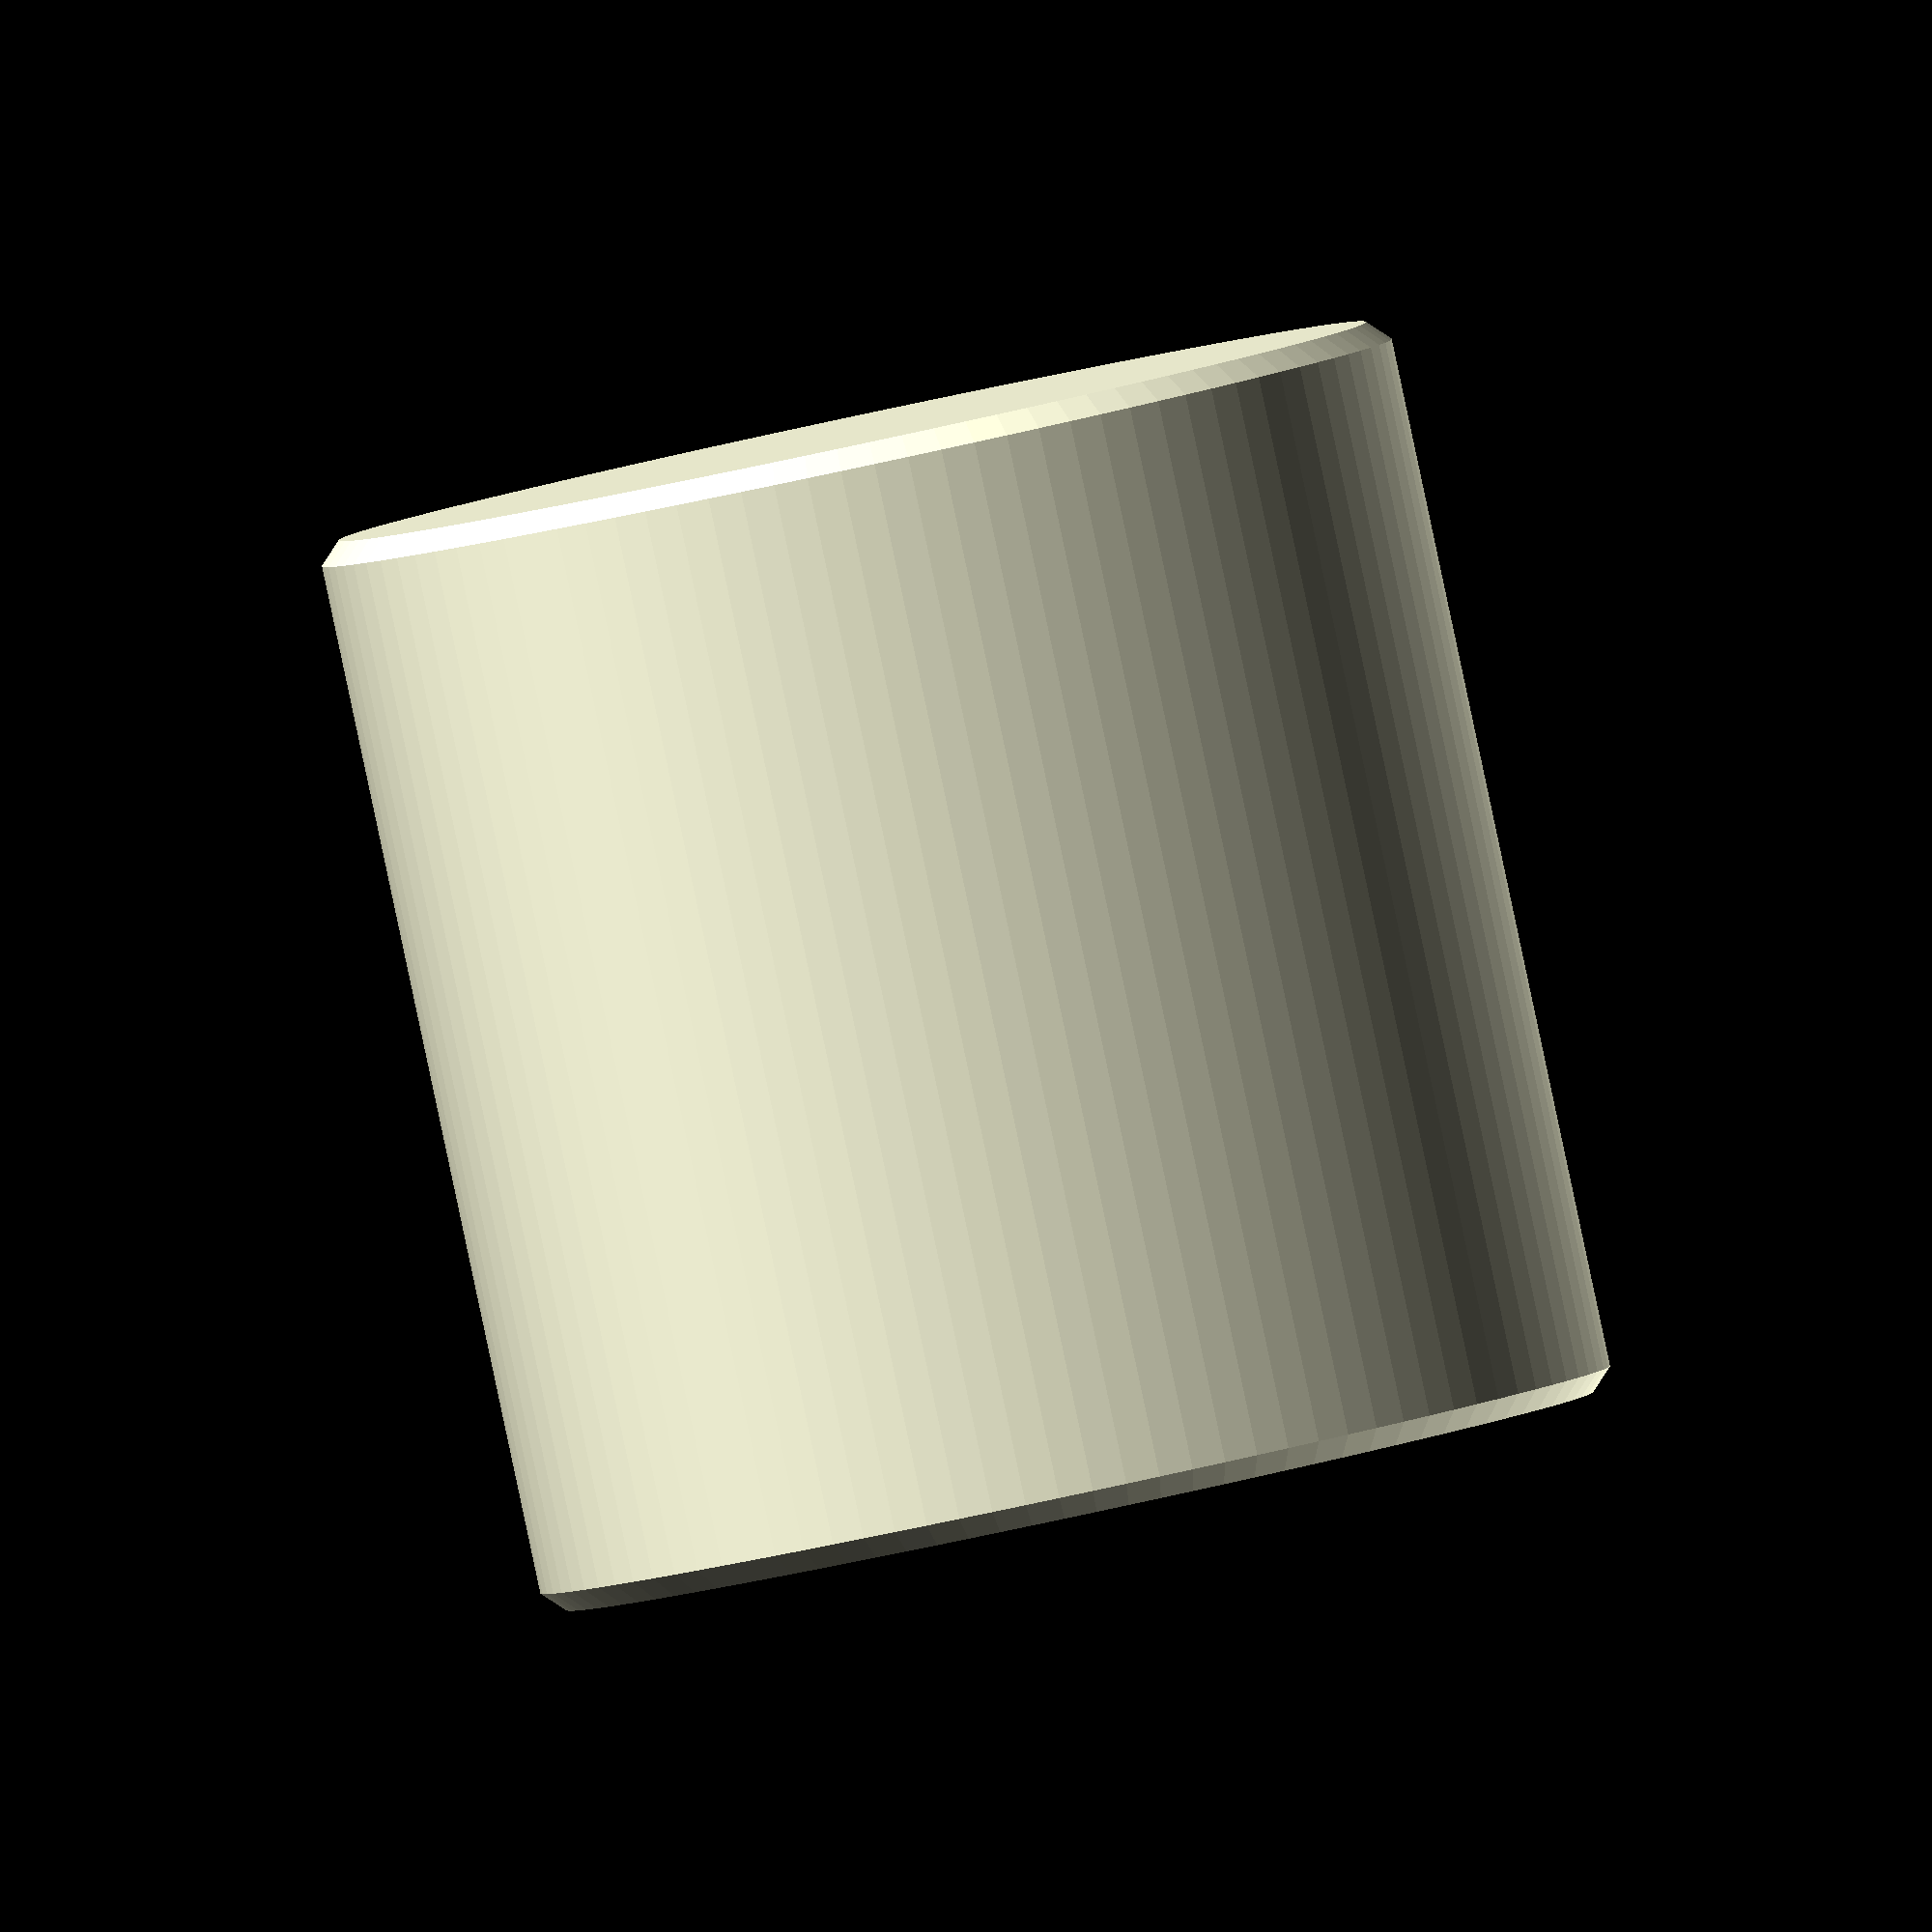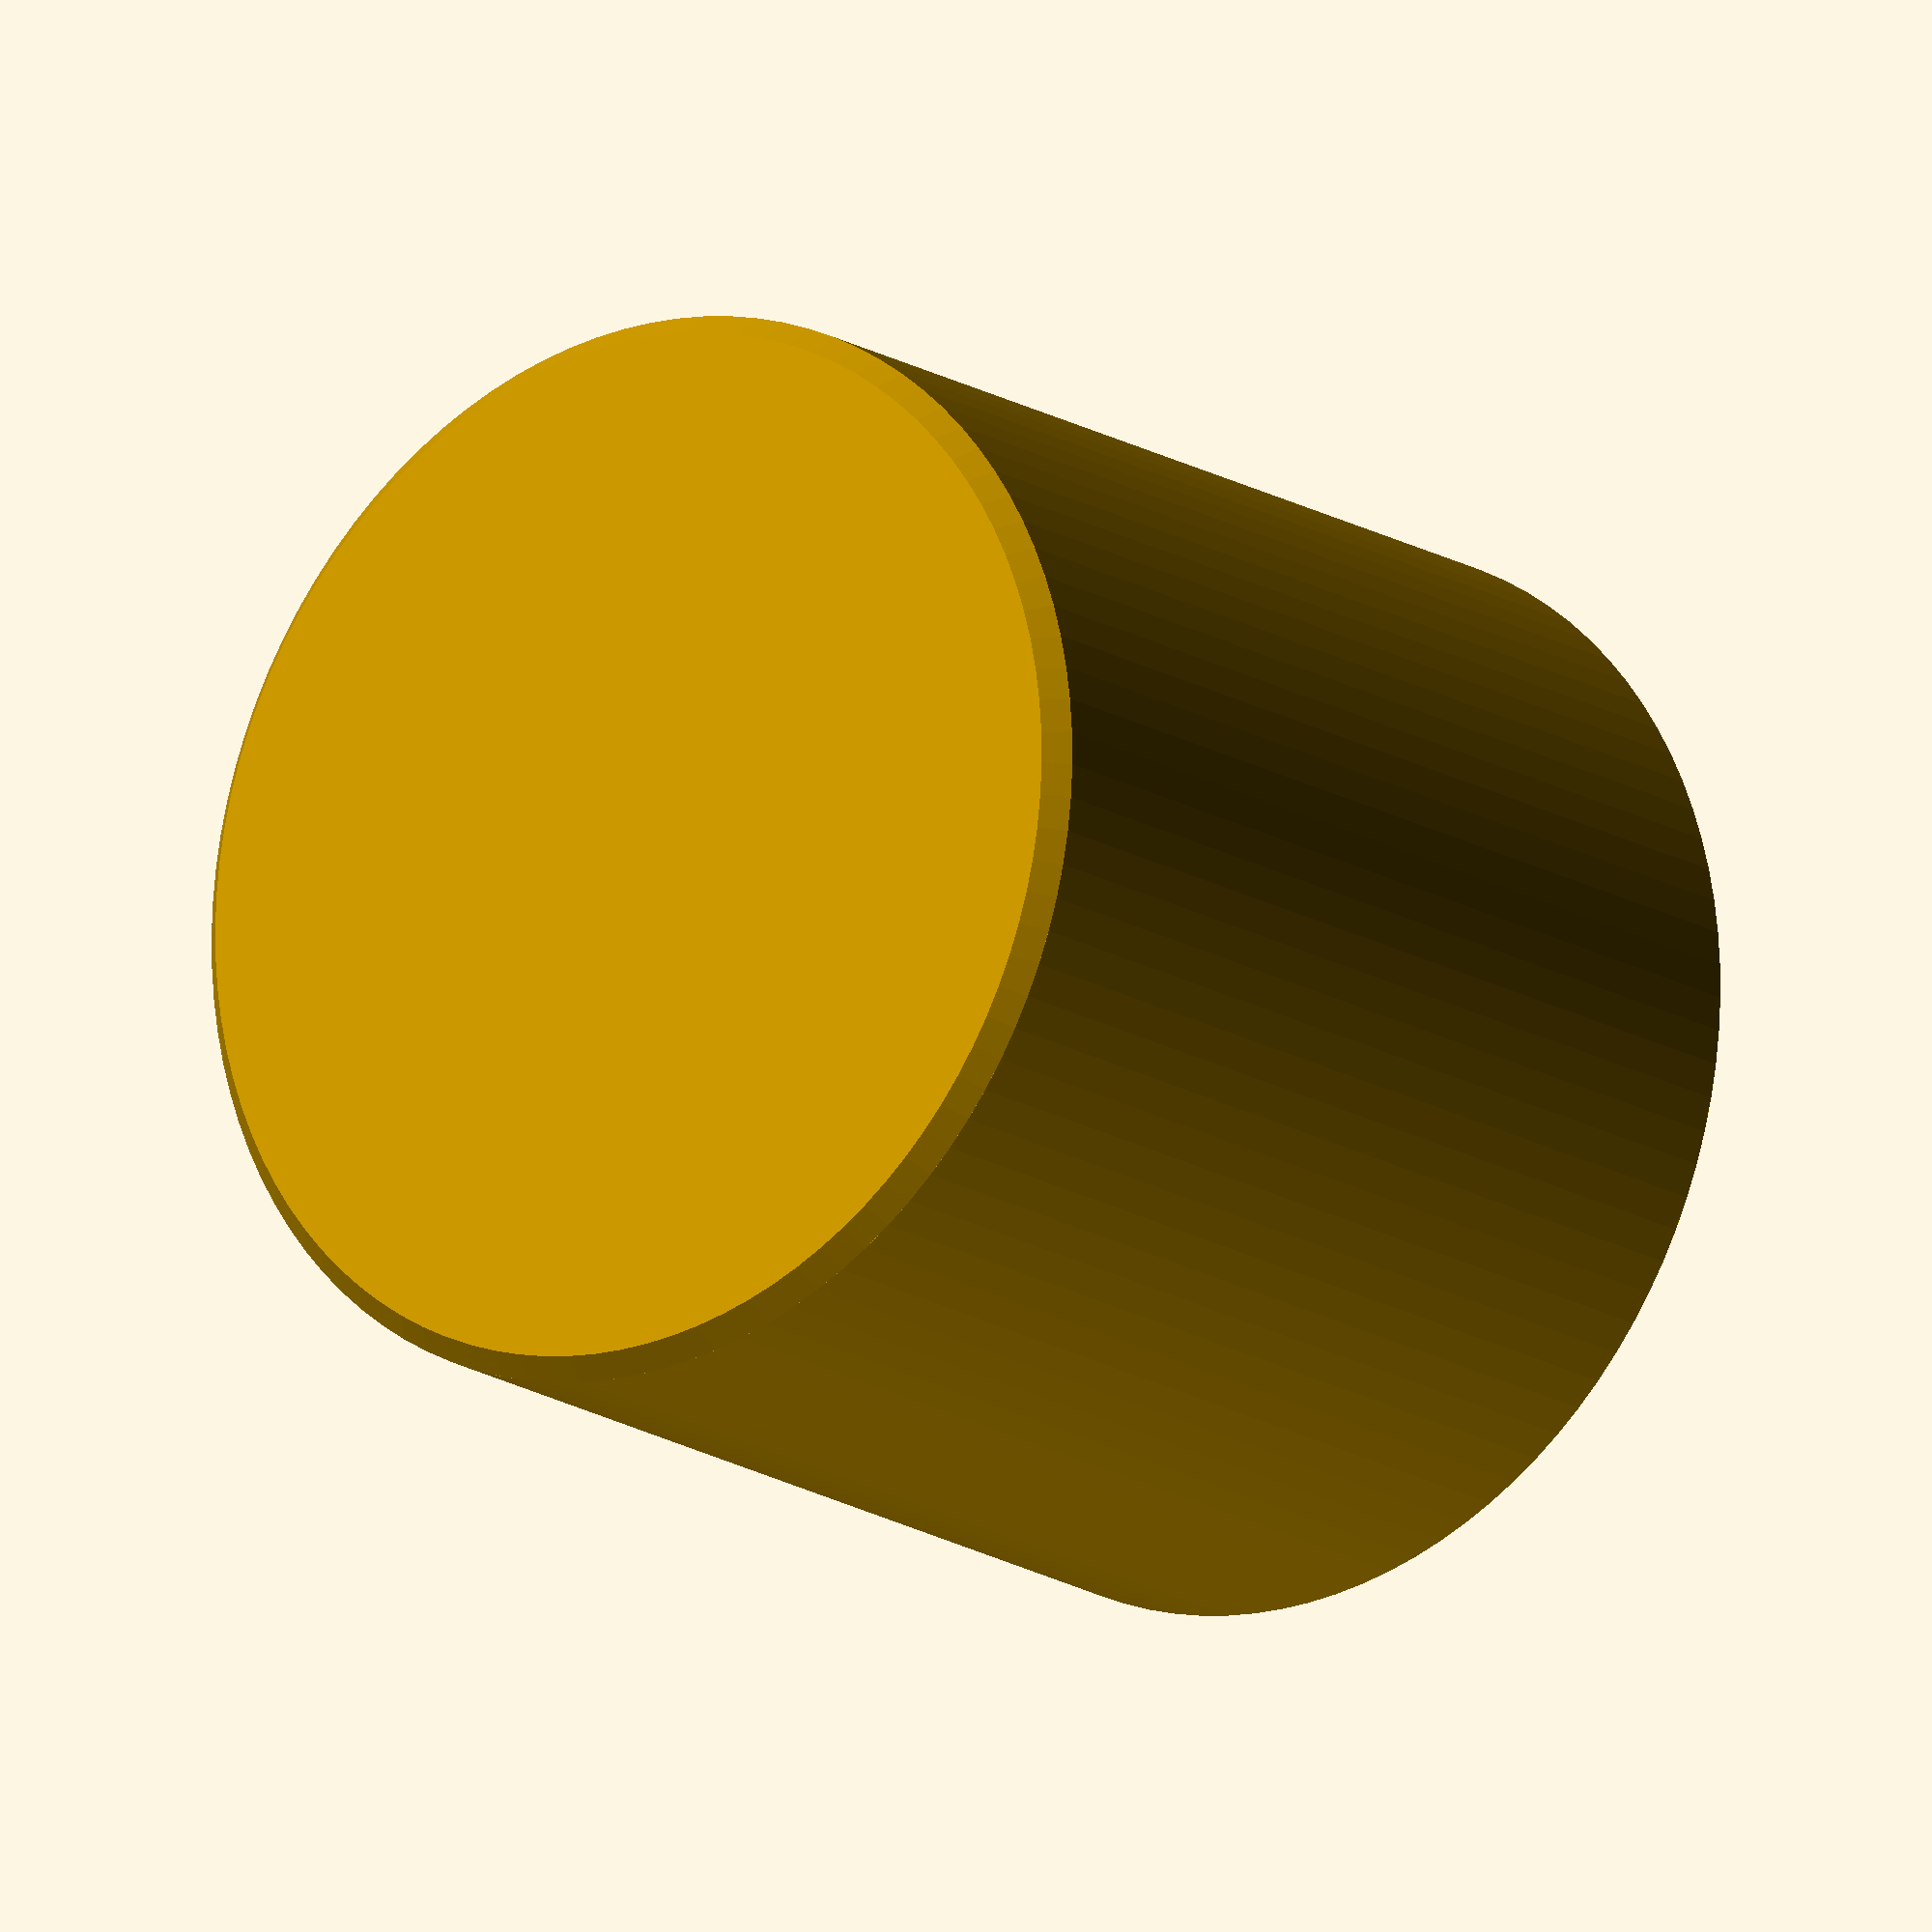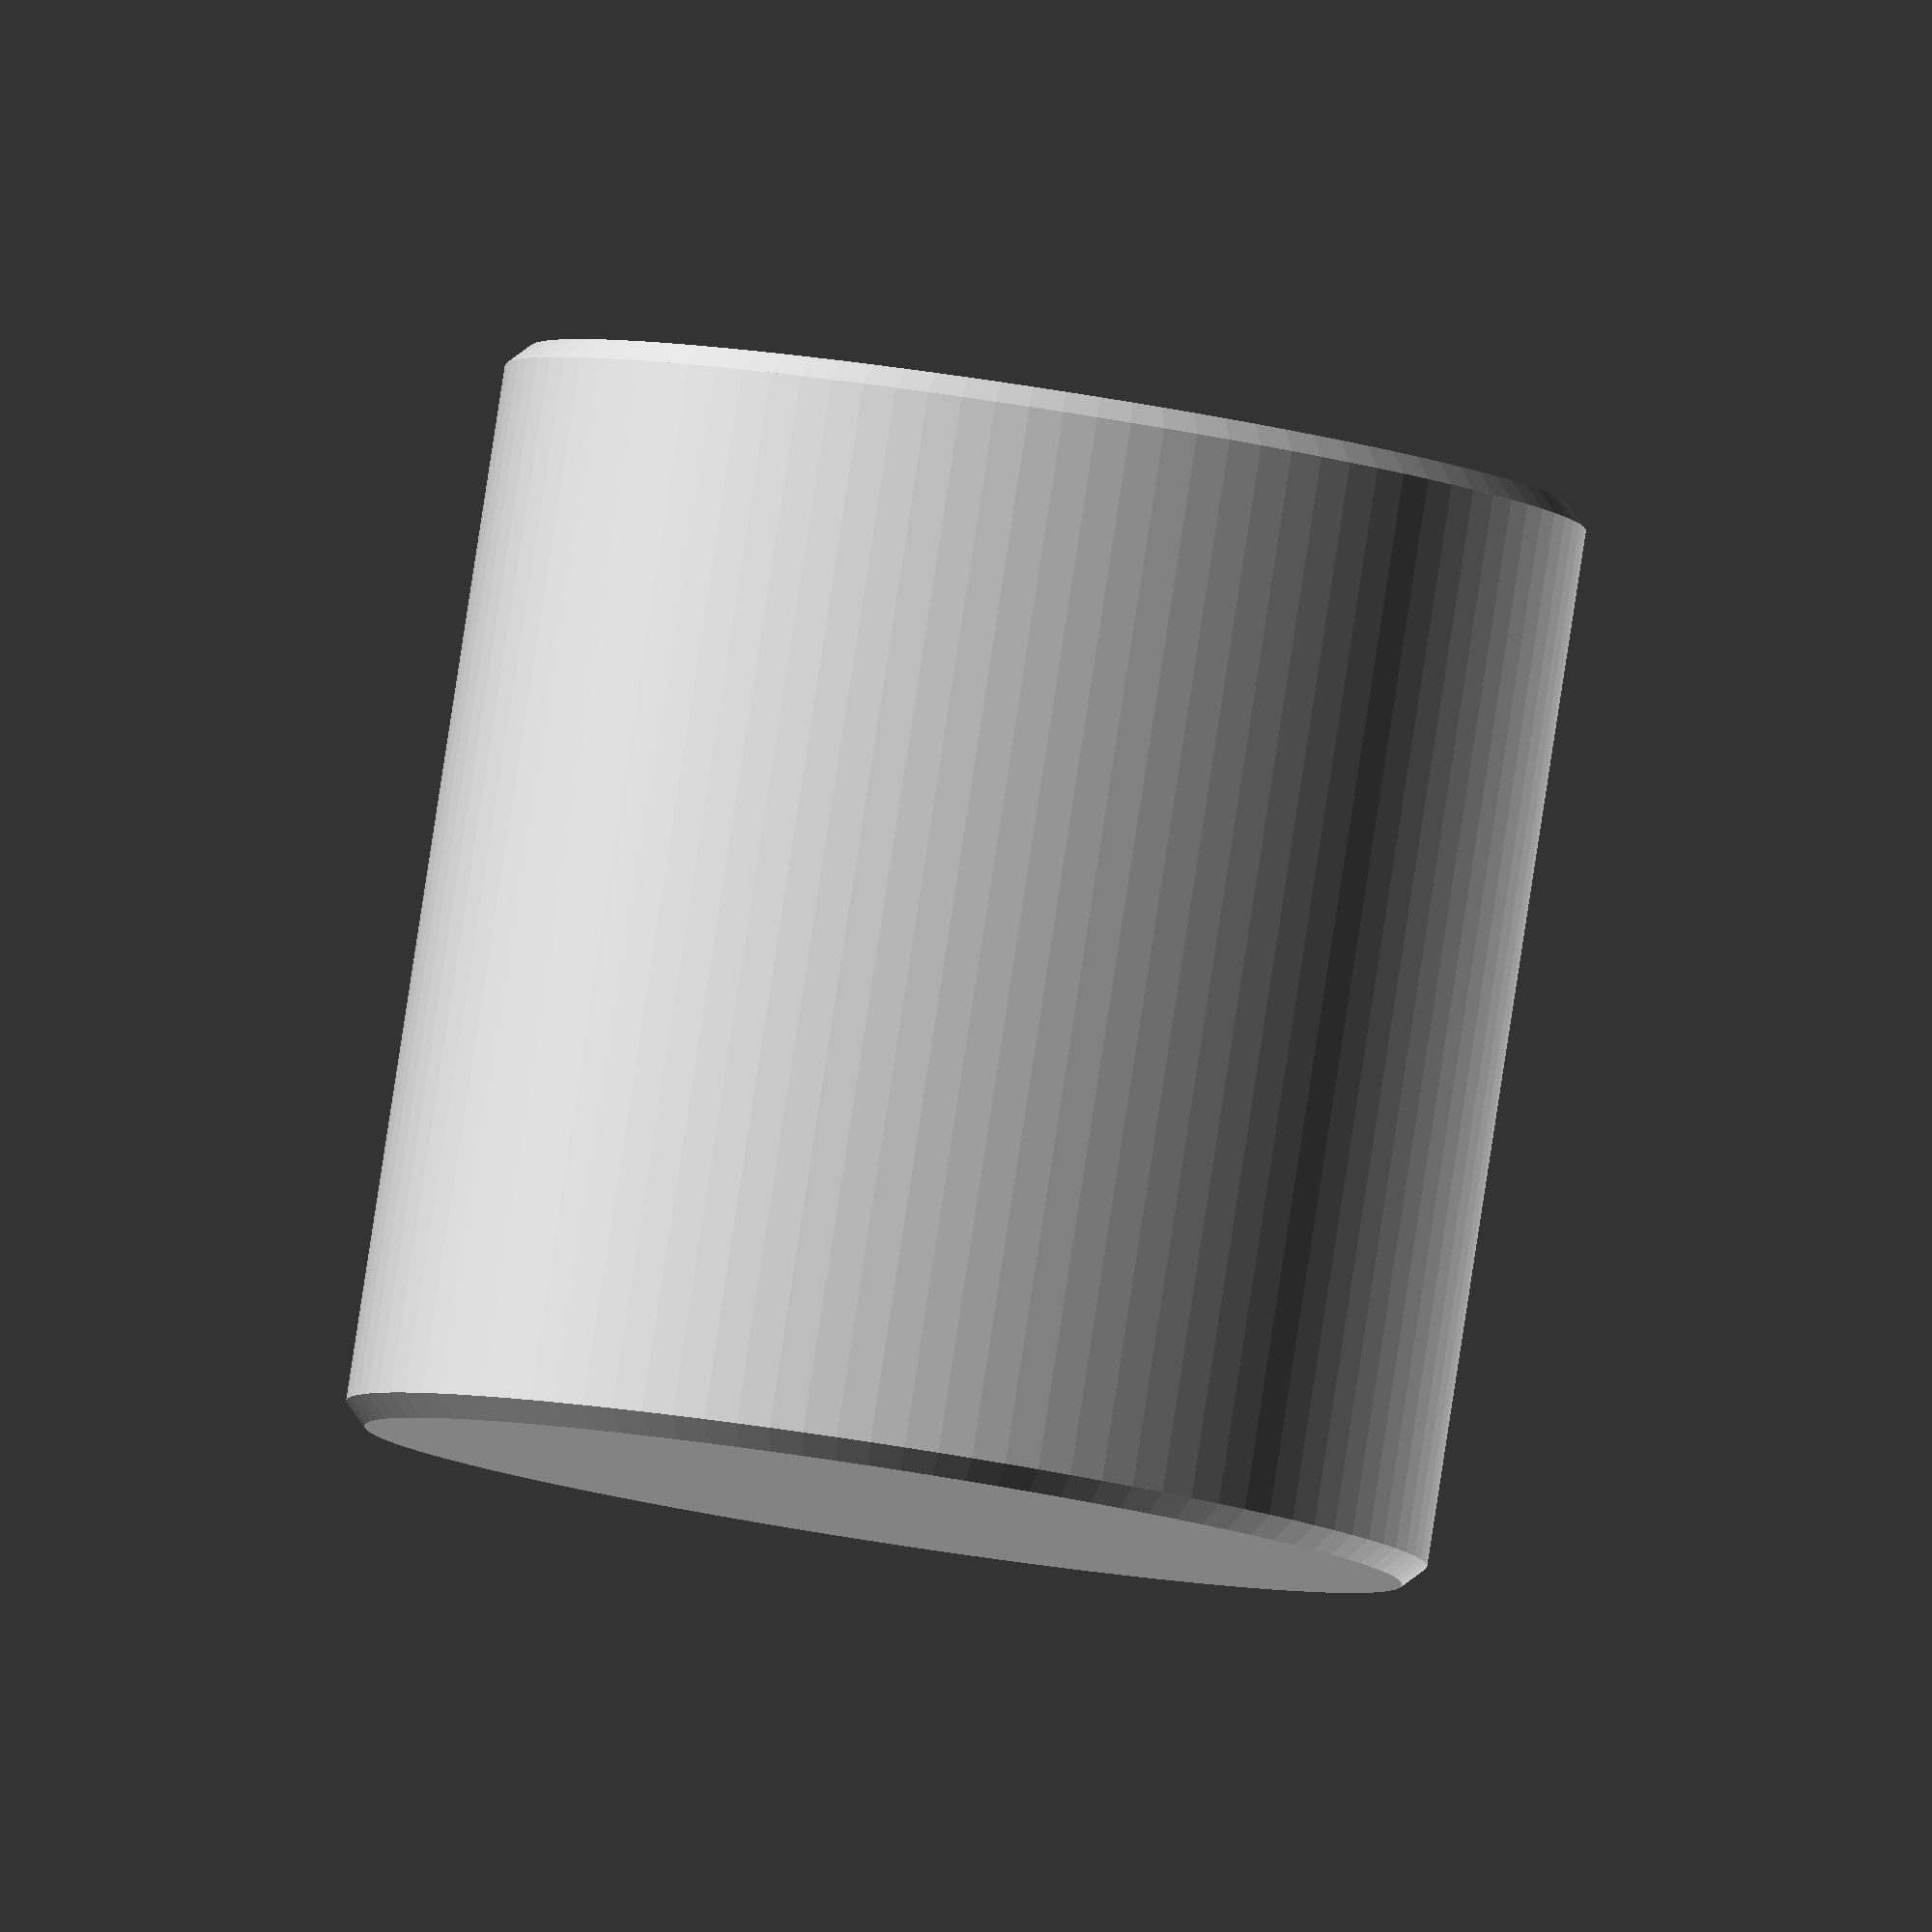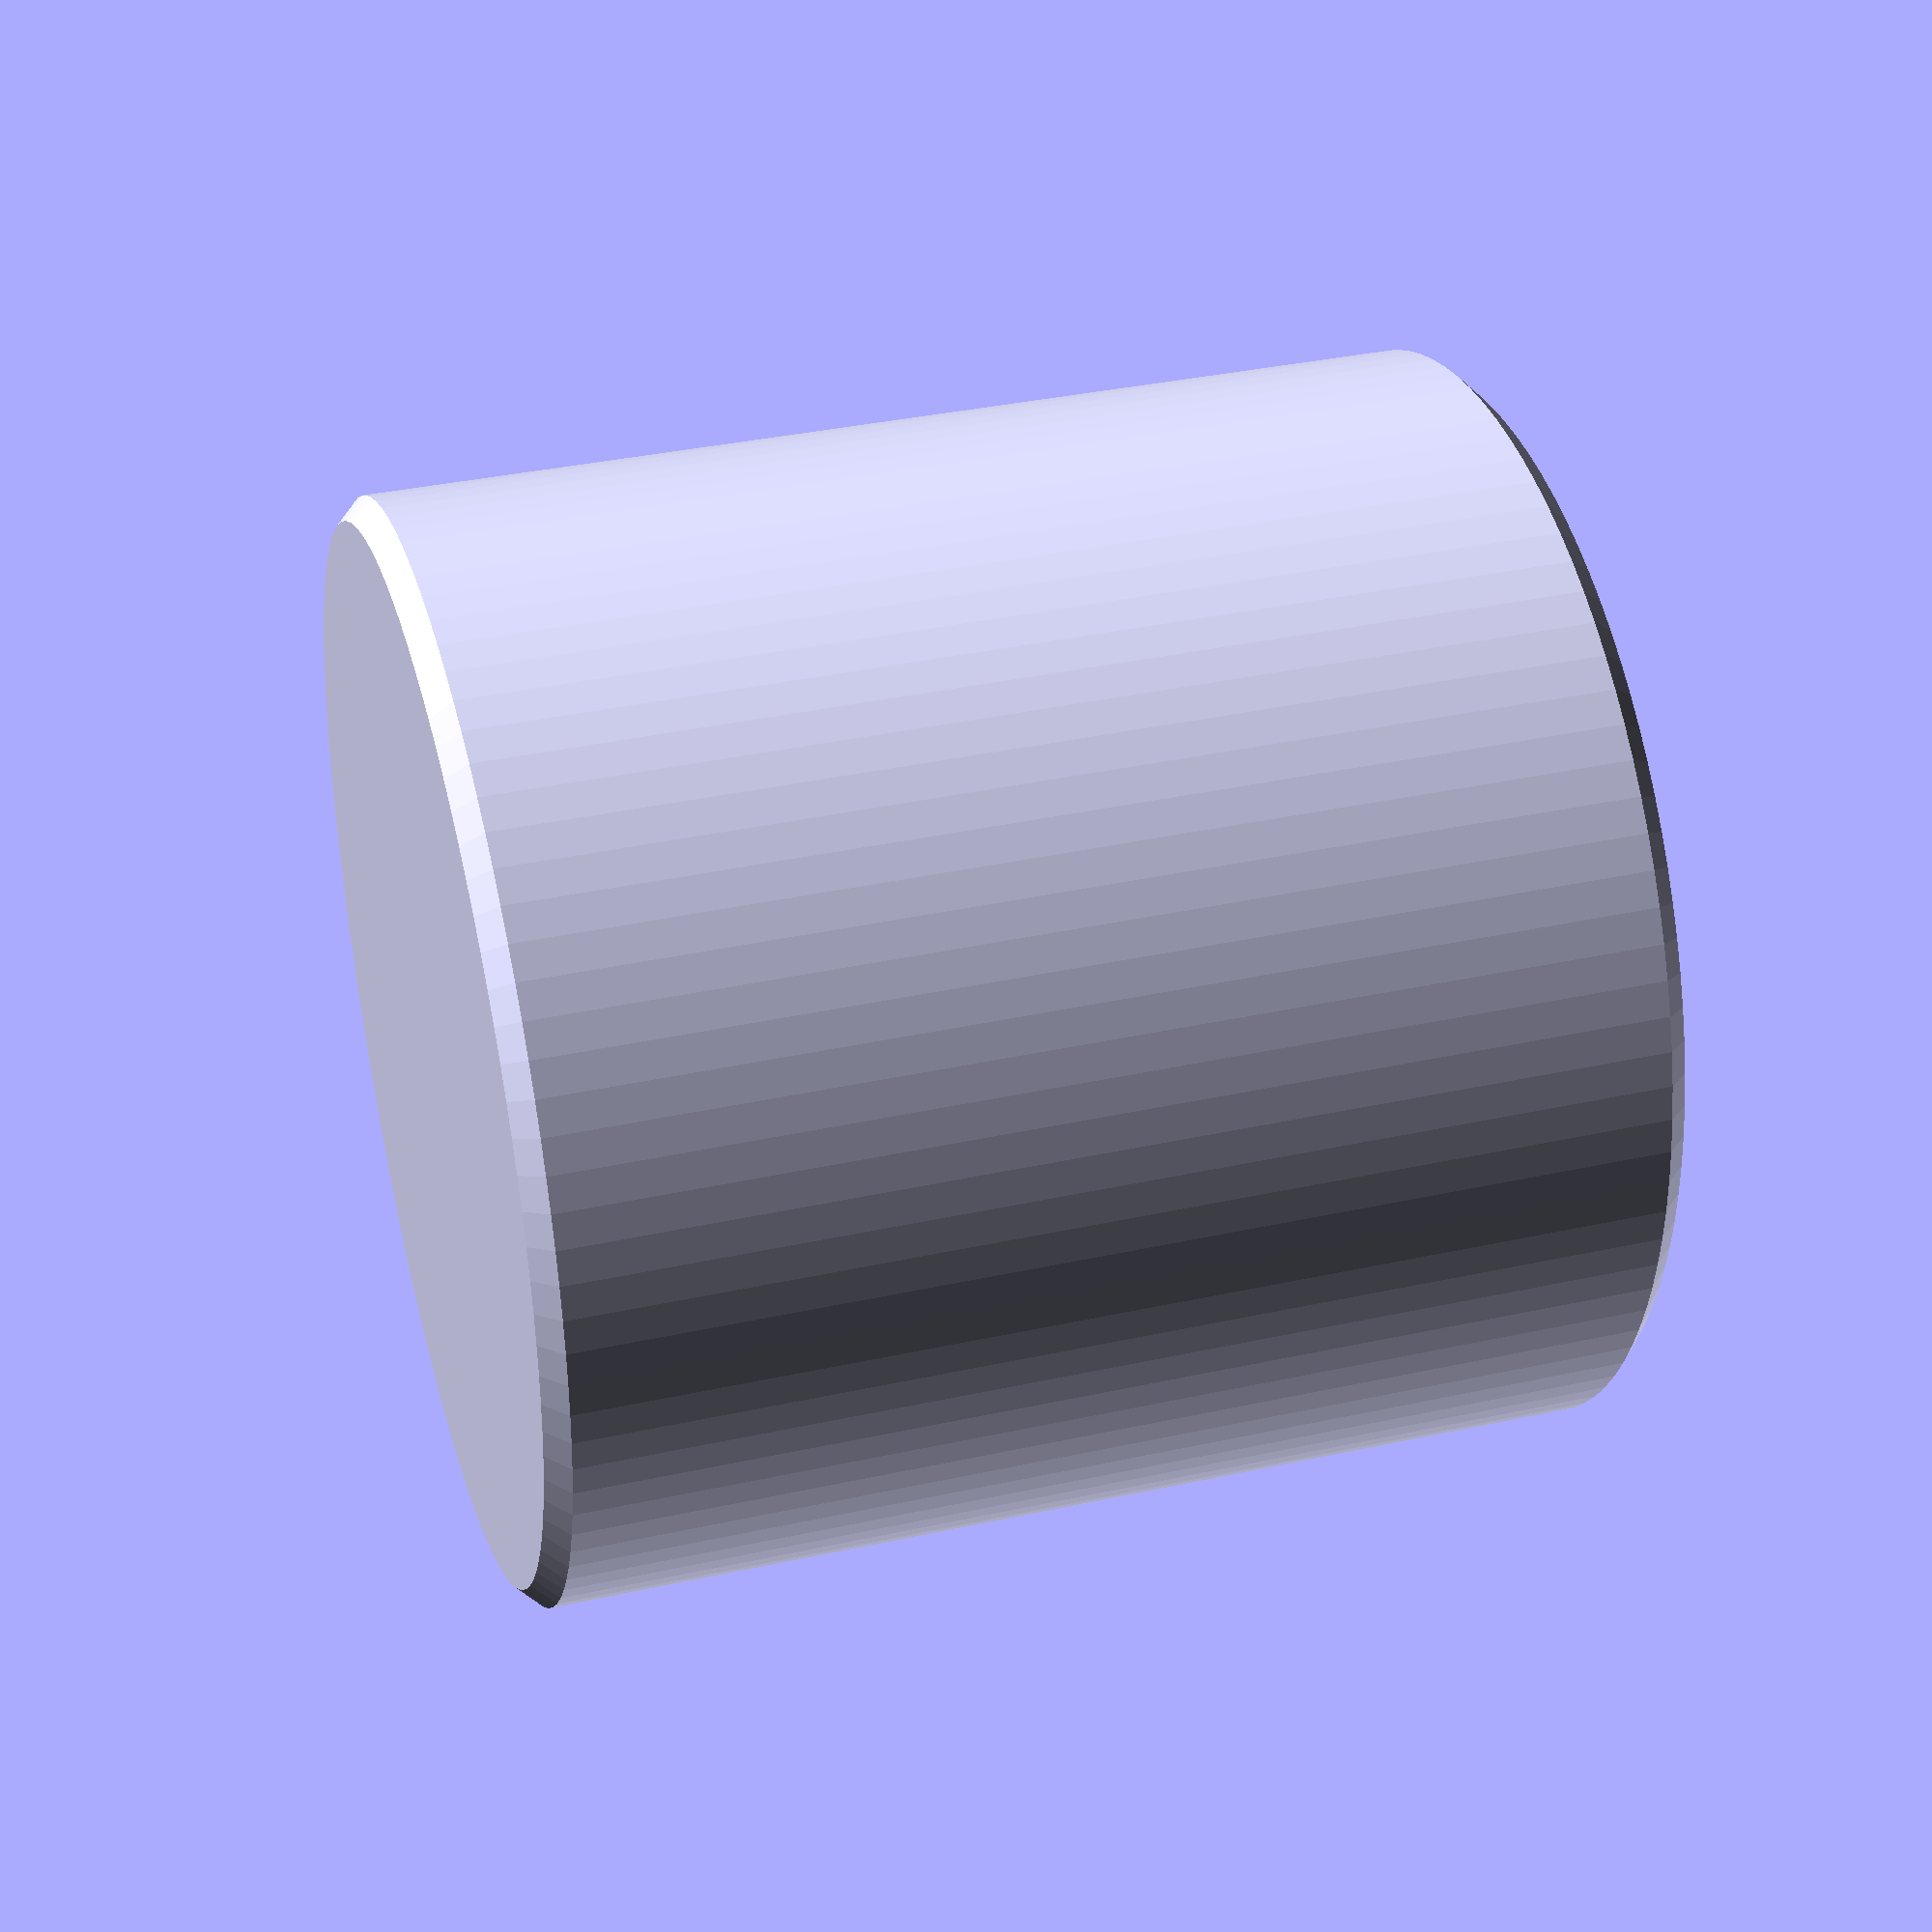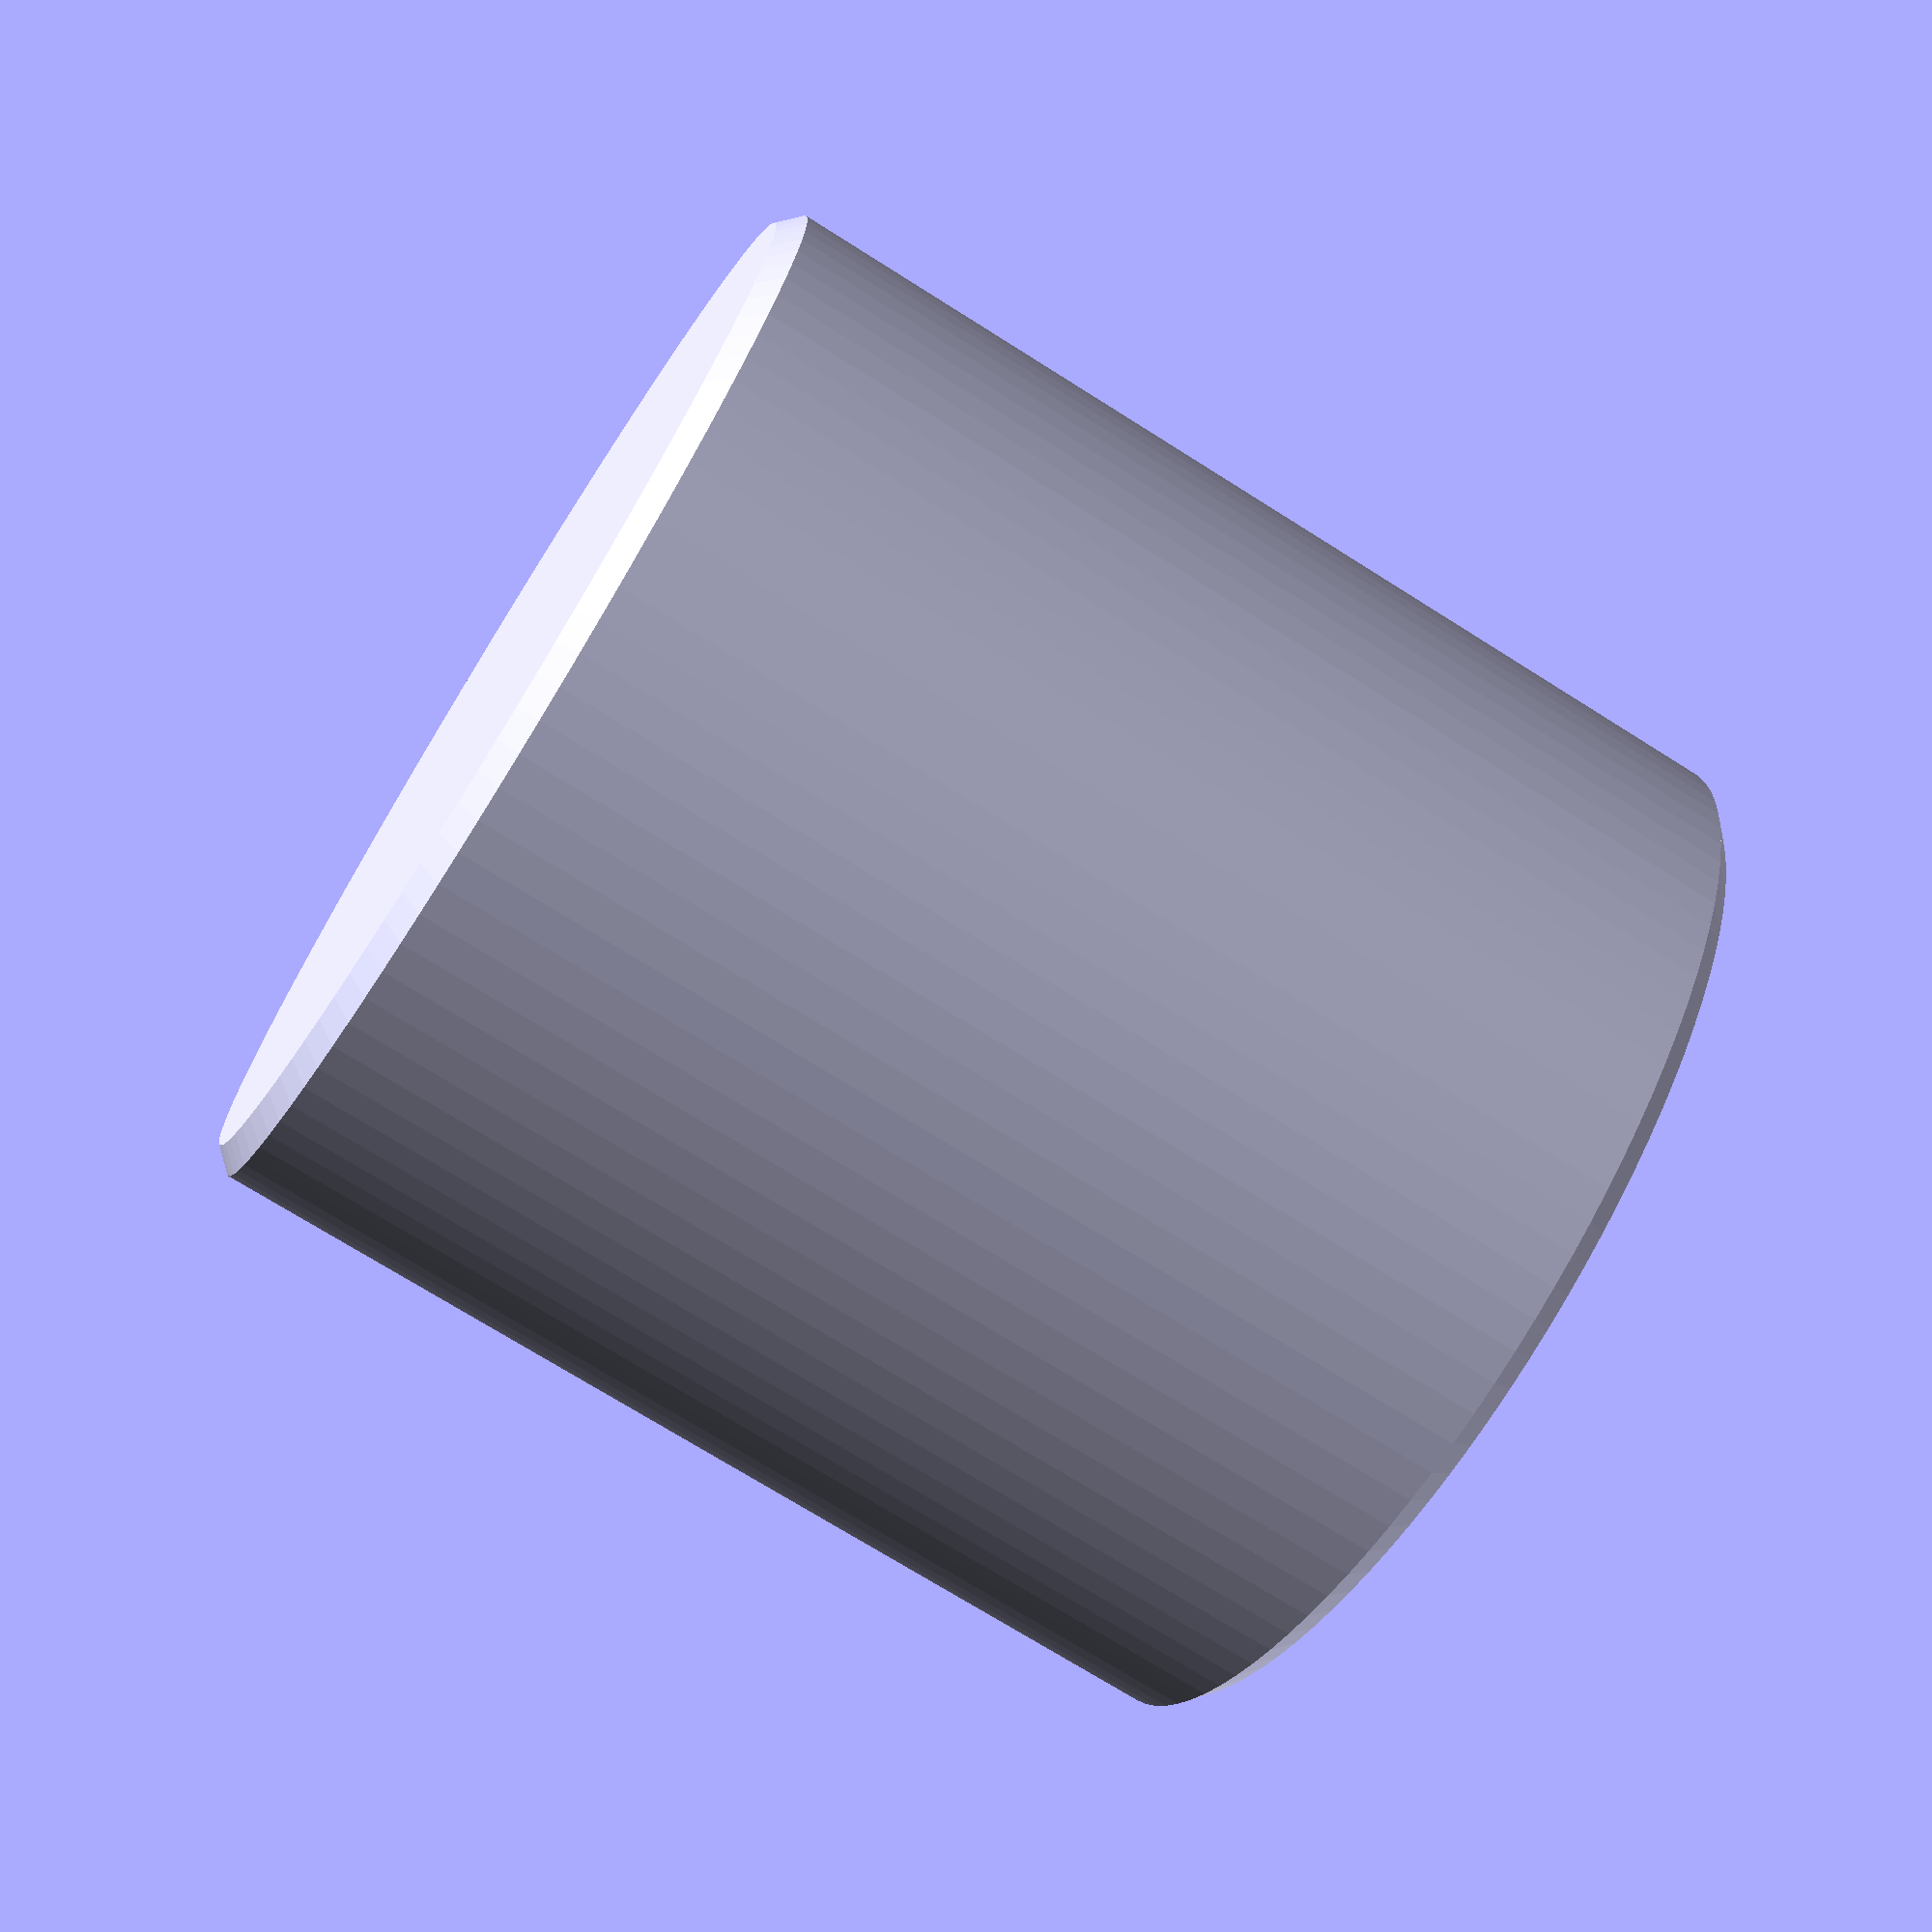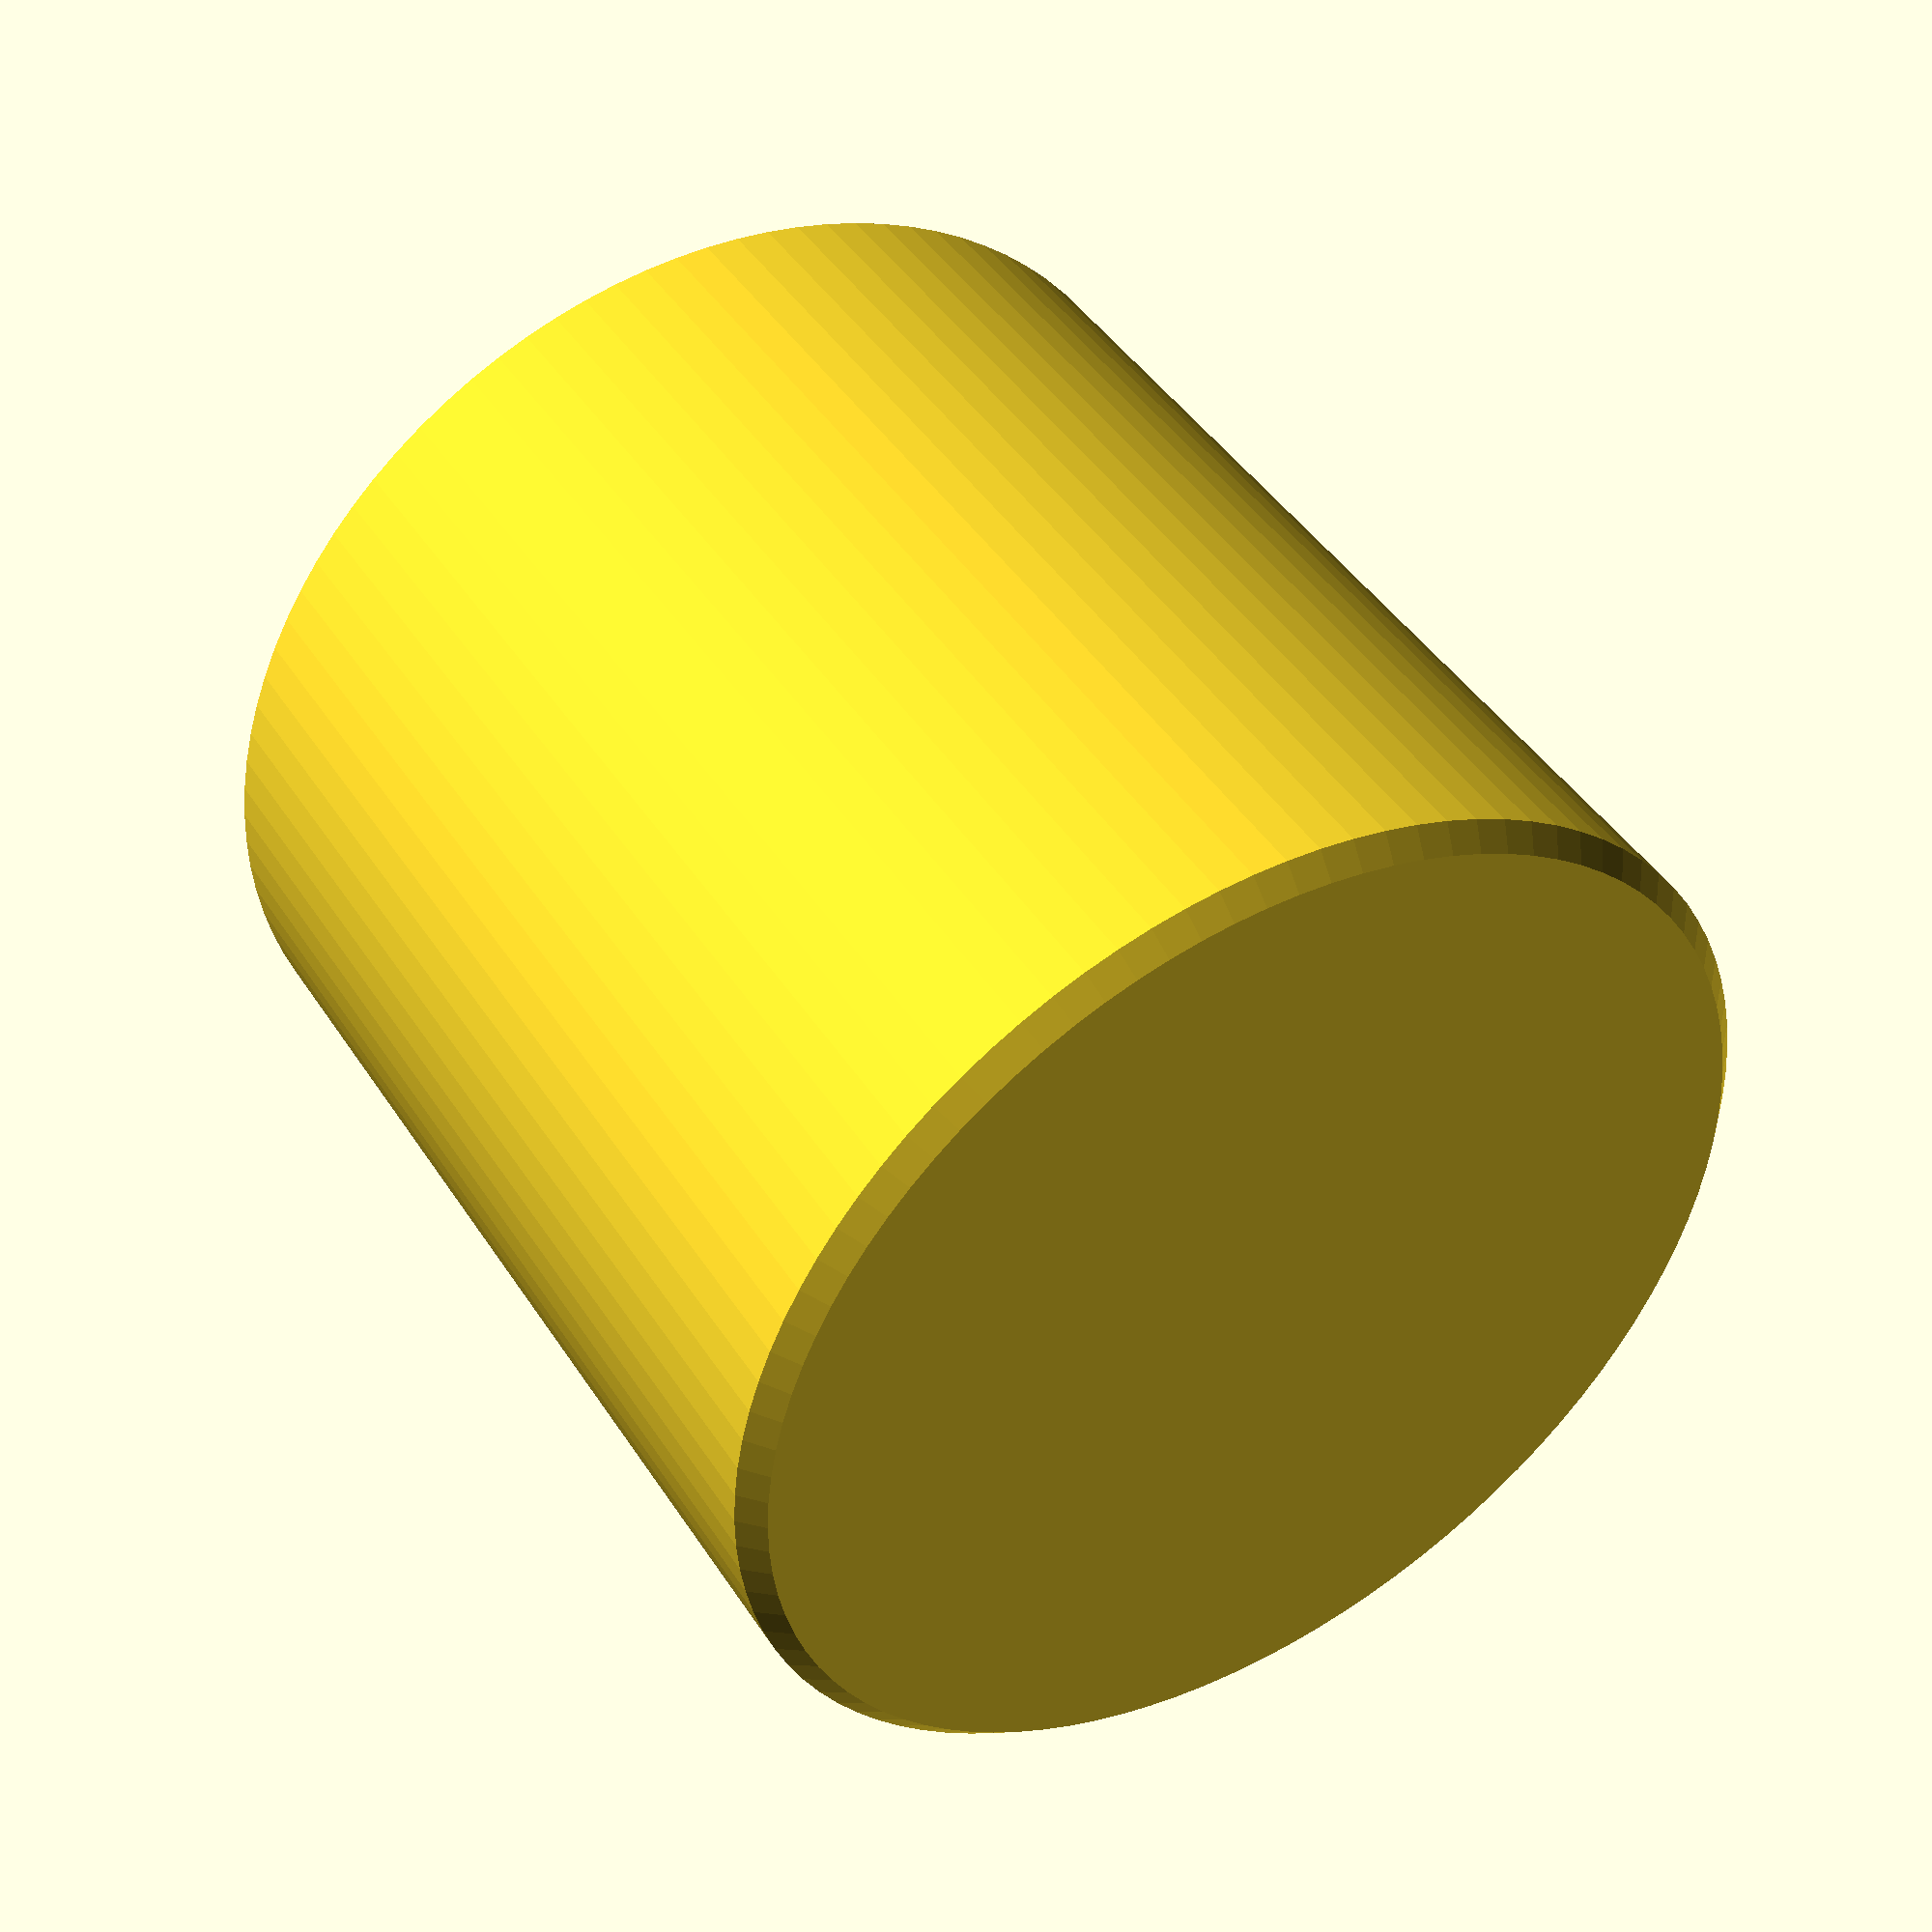
<openscad>
output="cylinder";

// 2" = 50.8mm ; I like metric so 50mm works for me :-)
size=50;

// equilaterial triangle circcumcircle radius = rc
// rc = √3 / 3 = 0.57735026919 
ETCR=0.57735026919;
// square root of 2 = 1.41421356237
SQR2=1.41421356237;

// indexing pin
pinDiameter=10;
pinHeight=12;
pinSides=3;

// 2 piece sphere
module sphere2p(diameter) {
  difference() {
    sphere(d=diameter,$fn=100);
  
    union() {
      translate([0,0,-size/2])
        cube([size+1,size+1,size],center=true);
      //indexing pin
      cylinder(h=pinHeight+2,d=pinDiameter,$fn=pinSides,center=true);
    }
  }
}

module fillet (r=2) {
  percent=size/(size+r+r);
  scale([percent,percent,percent]) {
    translate([r,r,r]) {
      hull() {
        translate([0,0,r])
          children();
        translate([0,0,-r])
          children();
        translate([0,r,0])
          children();
        translate([0,-r,0])
          children();
        translate([r,0,0])
          children();
        translate([-r,0,0])
          children();
      }
    }
  }
}

if (output == "cube") {
  fillet(r=1)
    cube([size,size,size]);
} else if (output == "cone") {
  cylinder(h=1,d1=size-1,d2=size,$fn=100);
  translate([0,0,1])
    cylinder(h=size-1,d1=size,d2=2,$fn=100);
} else if (output == "sphere") {
  sphere(d=size,$fn=100);
} else if (output == "sphere2p") {
  sphere2p(diameter=size);
} else if (output == "spherepin") {
  cylinder(h=pinHeight,d=pinDiameter-.2,$fn=pinSides);
} else if (output == "rectangle") {
  fillet(r=1) cube([size,size,size*1.5]);
} else if (output == "rectangle2") {
  fillet(r=1) cube([size/2,size/2,size*1.5]);
} else if (output == "rectangle3") {
  fillet(r=1) cube([size/2,size,size*1.5]);
} else if (output == "prism") {
  fillet(r=1) cylinder(r=size*ETCR,h=size*2,$fn=3);
} else if (output == "pyramid") {
  fillet(r=1) cylinder(h=size,d1=size*SQR2,d2=2,$fn=4);
} else if (output == "cylinder") {
  cylinder(h=1,d1=size-2,d2=size,$fn=100);
  translate([0,0,1]) cylinder(h=size-2,d=size,$fn=100);
  translate([0,0,size-1]) cylinder(h=1,d1=size,d2=size-2,$fn=100);
}
</openscad>
<views>
elev=88.4 azim=116.9 roll=12.0 proj=o view=wireframe
elev=16.4 azim=249.5 roll=38.1 proj=o view=solid
elev=94.1 azim=243.1 roll=171.3 proj=o view=wireframe
elev=324.6 azim=20.2 roll=253.8 proj=p view=solid
elev=252.2 azim=277.1 roll=302.3 proj=p view=wireframe
elev=316.6 azim=224.3 roll=329.6 proj=p view=solid
</views>
